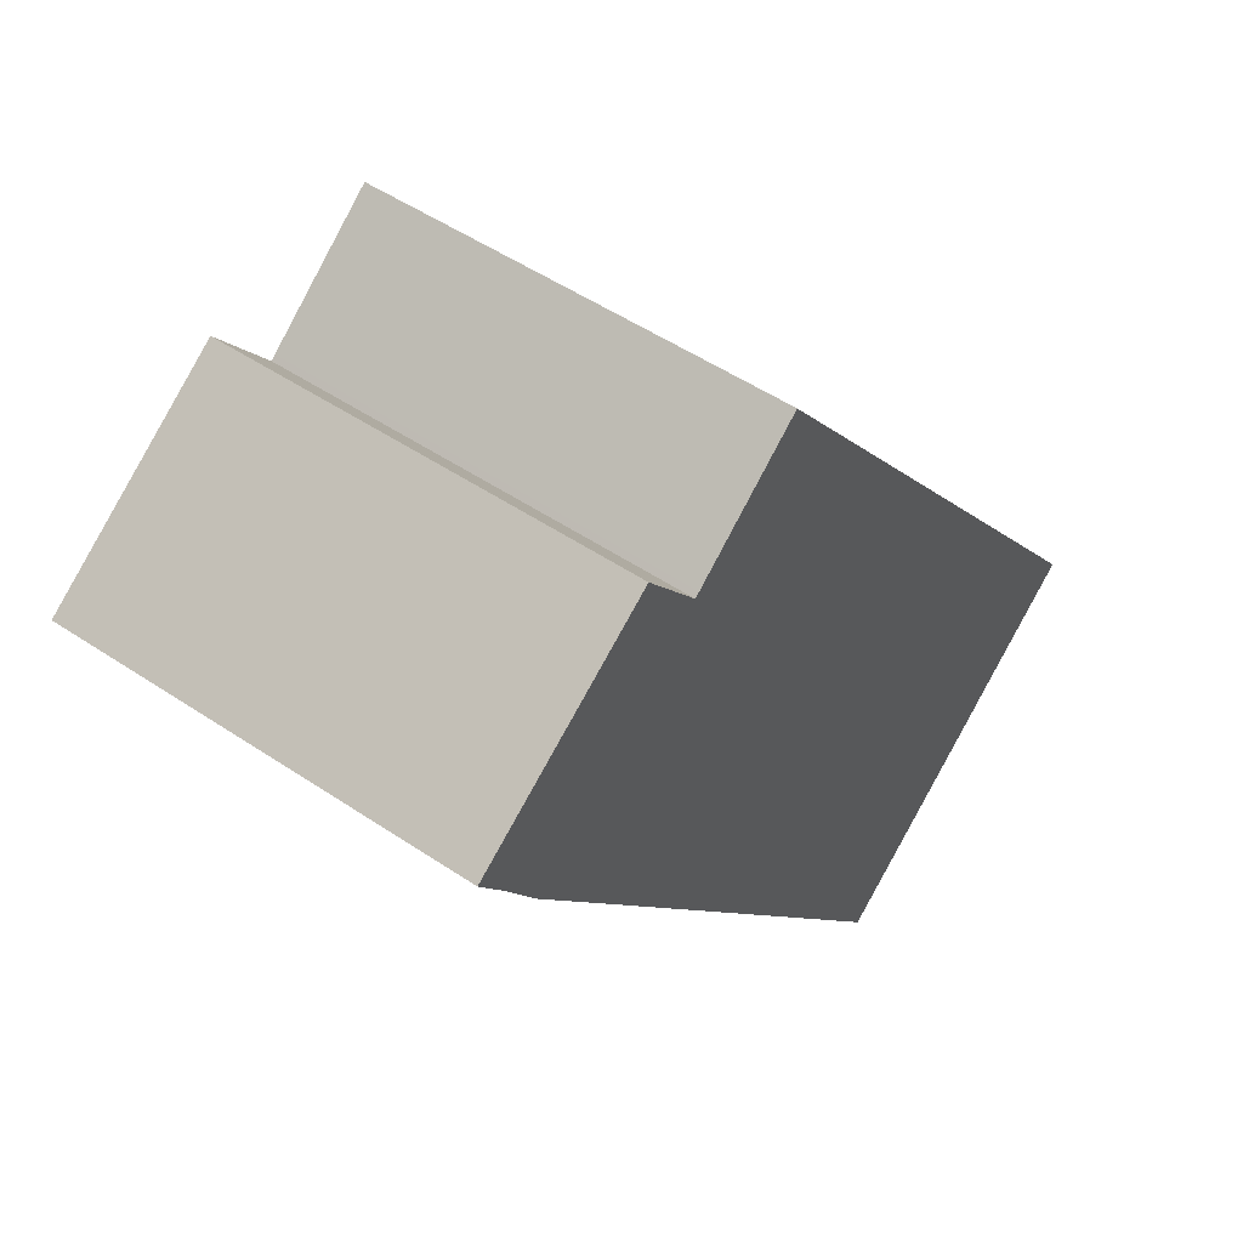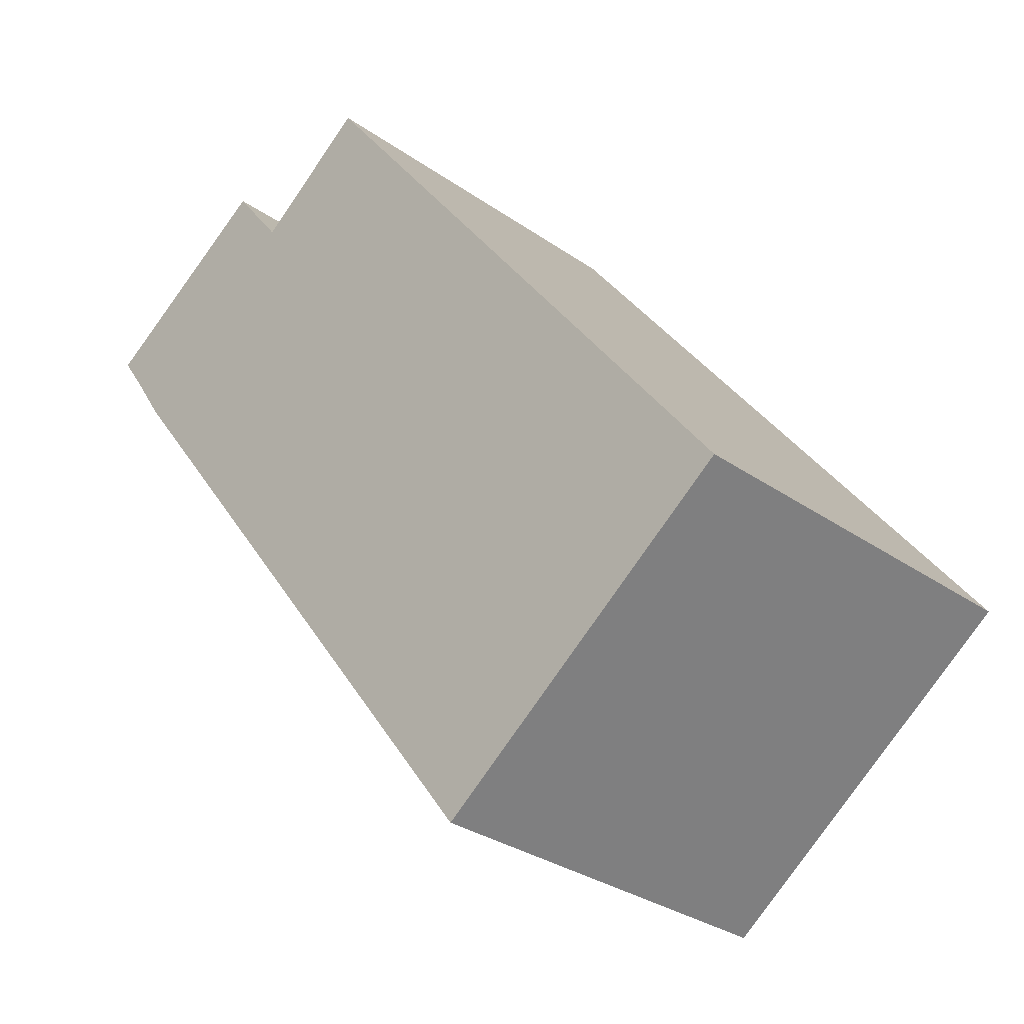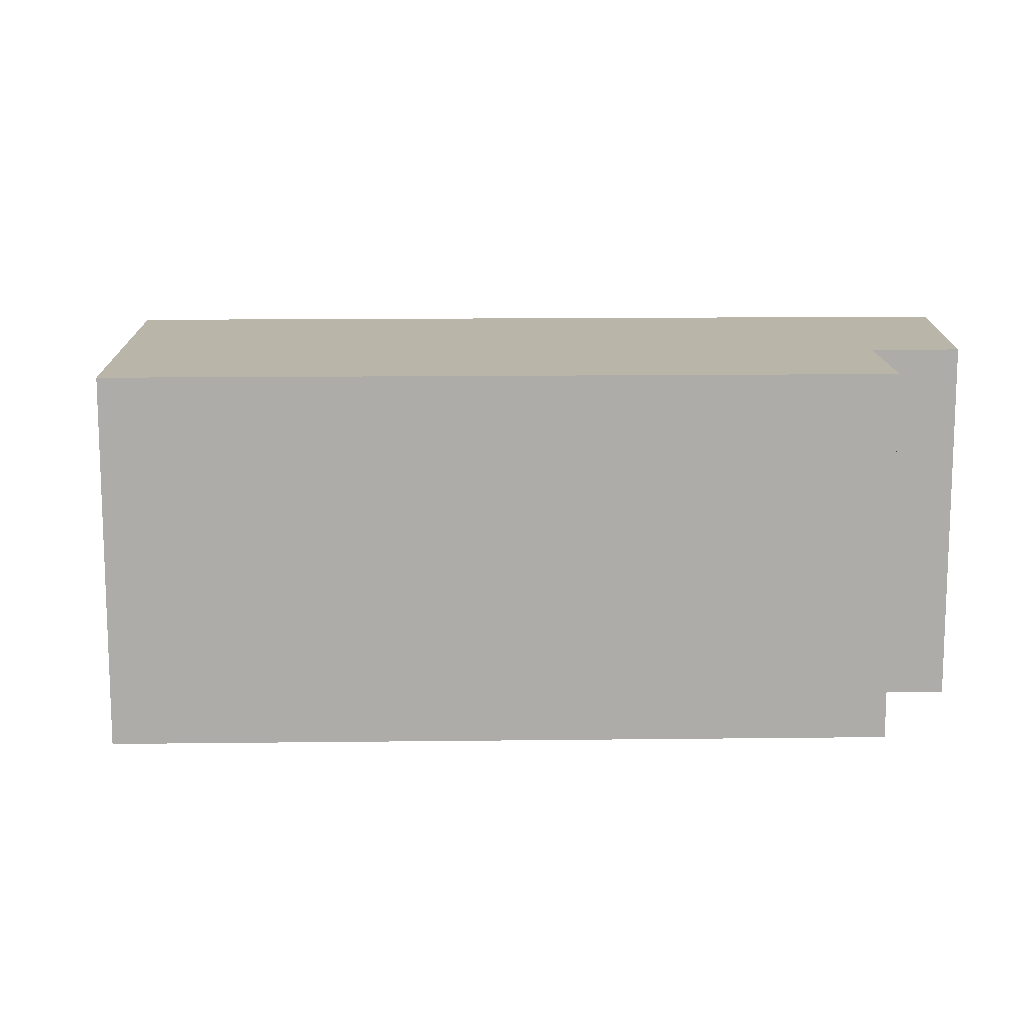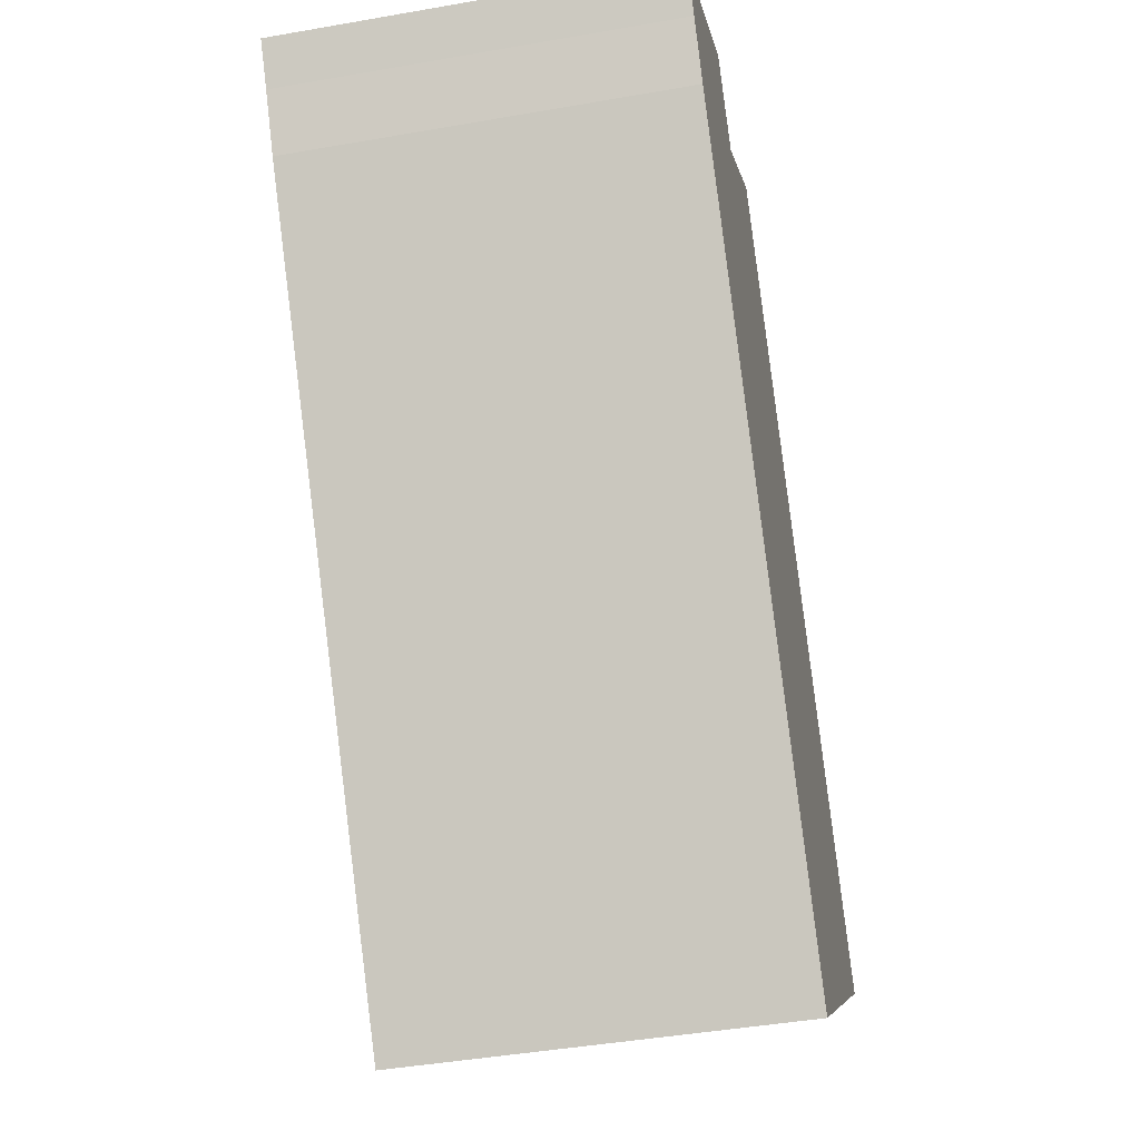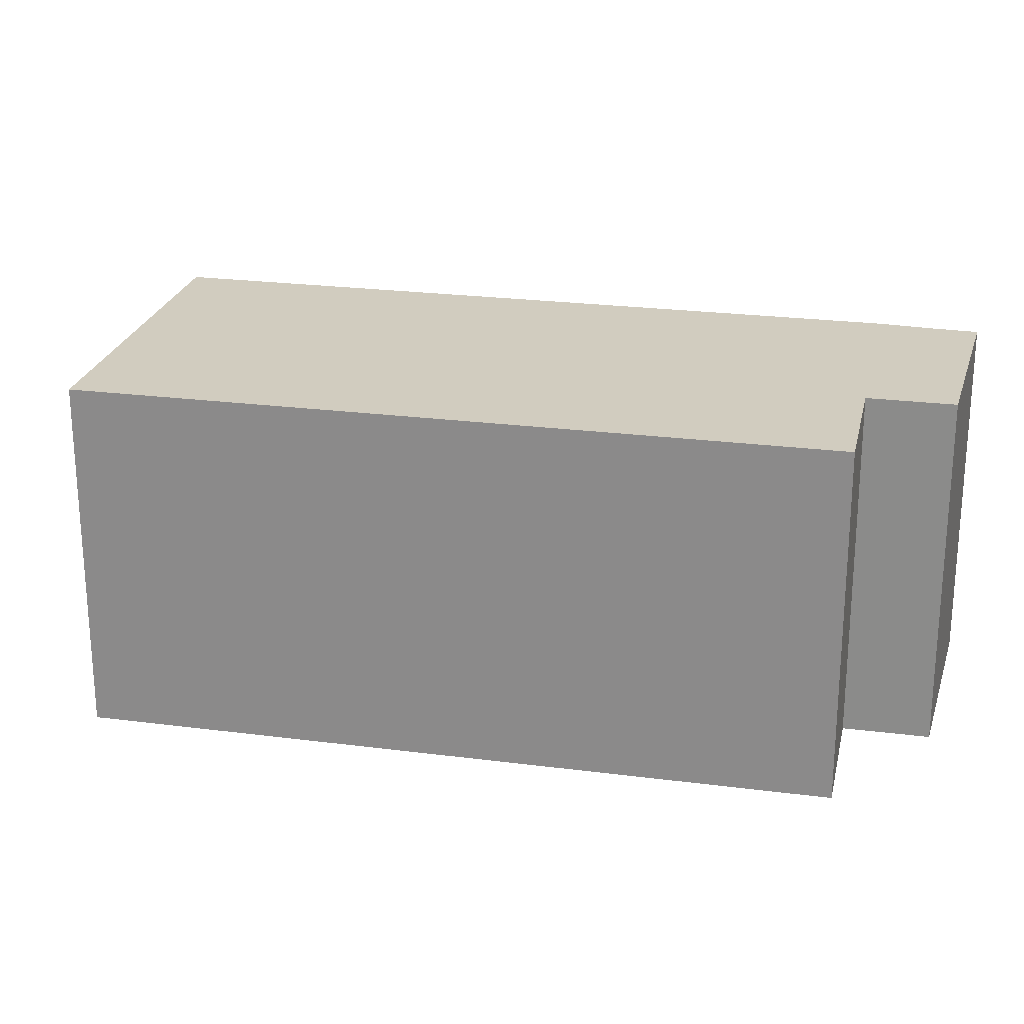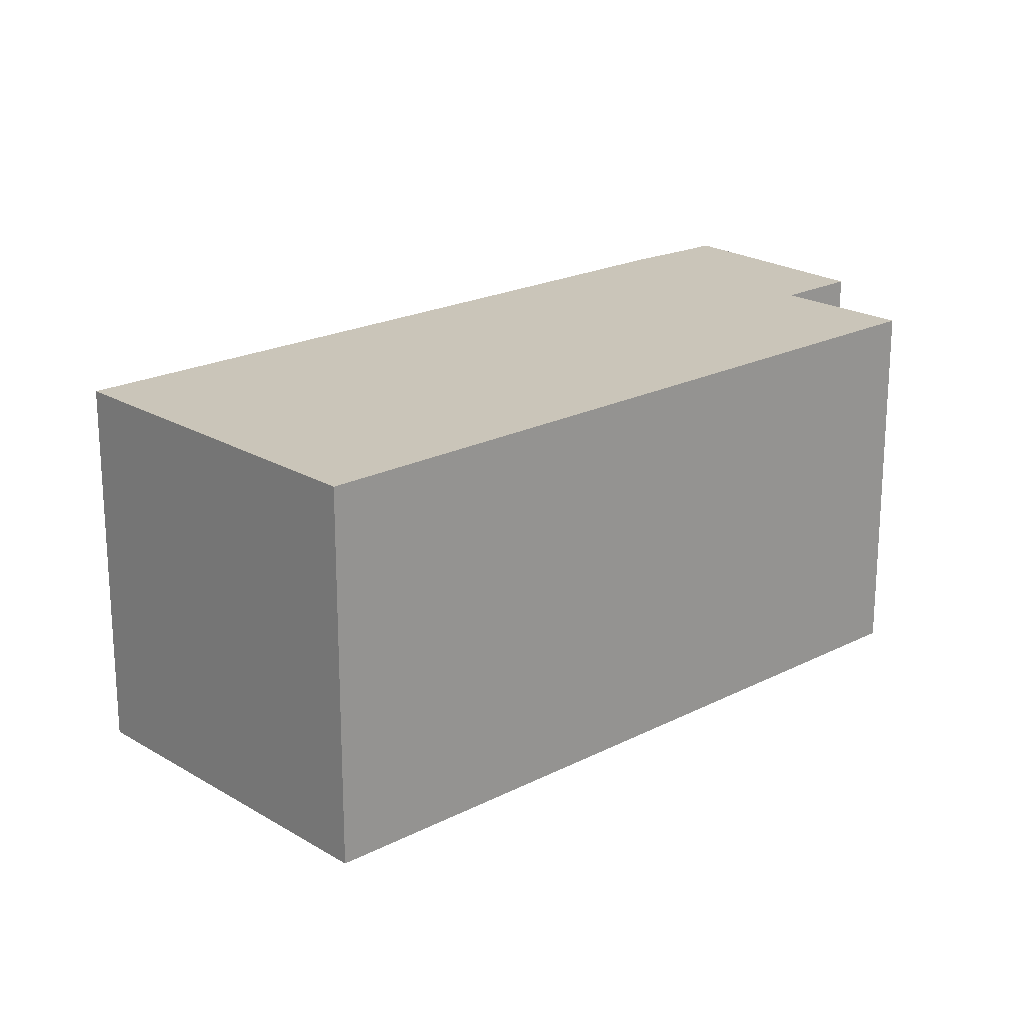
<metadata>
{"format":"obj","ext":"obj","renderer":"f3d","projection":"perspective","resolution":1024,"background":"white","views":[{"elev":51.5,"azim":126.1,"up":"+Z"},{"elev":-30.7,"azim":-135.1,"up":"+Z"},{"elev":13.5,"azim":-54.5,"up":"+Y"},{"elev":-43.6,"azim":101.7,"up":"+Z"},{"elev":23.8,"azim":-40.7,"up":"+Y"},{"elev":20.7,"azim":-95.8,"up":"+Y"}]}
</metadata>
<code>
v  21.49 -1.248e-15 20.38
v  26.89 -9.124e-16 14.9
v  27.79 -9.906e-16 16.18
v  25.87 -8.167e-16 13.34
v  19.69 -1.103e-15 18.01
v  25.78 -8.082e-16 13.2
v  23.46 -6.206e-16 10.13
v  19.66 -1.1e-15 17.97
v  19.51 -1.107e-15 18.08
v  15.78 -1.28e-15 20.91
v  0 0 0
v  19.13 -2.7e-16 4.409
v  10.05 4.652e-16 -7.598
v  3.825 1.77e-16 -2.891
v  1.355 6.276e-17 -1.025
v  26.89 12.54 14.9
v  27.79 12.54 16.18
v  19.13 12.54 4.409
v  10.05 12.54 -7.598
v  23.46 12.54 10.13
v  25.87 12.54 13.34
v  25.78 12.54 13.2
v  15.78 12.54 20.91
v  0 12.54 7.675e-16
v  3.825 12.54 -2.891
v  1.355 12.54 -1.025
v  19.51 12.54 18.08
v  19.66 12.54 17.97
v  19.69 12.54 18.01
v  21.49 12.54 20.38
g defaultobject
f 1 2 3
f 2 1 4
f 4 1 5
f 4 5 6
f 6 5 7
f 7 5 8
f 7 8 9
f 7 9 10
f 7 10 11
f 7 11 12
f 12 11 13
f 13 11 14
f 14 11 15
f 16 3 2
f 3 16 17
f 18 13 19
f 13 18 20
f 13 20 12
f 12 20 7
f 21 6 22
f 6 21 16
f 6 16 4
f 4 16 2
f 23 11 10
f 11 23 24
f 25 15 26
f 15 25 14
f 14 25 19
f 14 19 13
f 23 26 24
f 26 23 25
f 25 23 19
f 19 23 27
f 19 27 28
f 19 28 29
f 19 29 30
f 19 30 18
f 18 30 17
f 18 17 20
f 20 17 16
f 20 16 22
f 22 16 21
f 20 6 7
f 6 20 22
f 17 1 3
f 1 17 30
f 24 15 11
f 15 24 26
f 5 28 8
f 28 5 1
f 28 1 29
f 29 1 30
f 9 23 10
f 23 9 27
f 27 9 8
f 27 8 28

</code>
